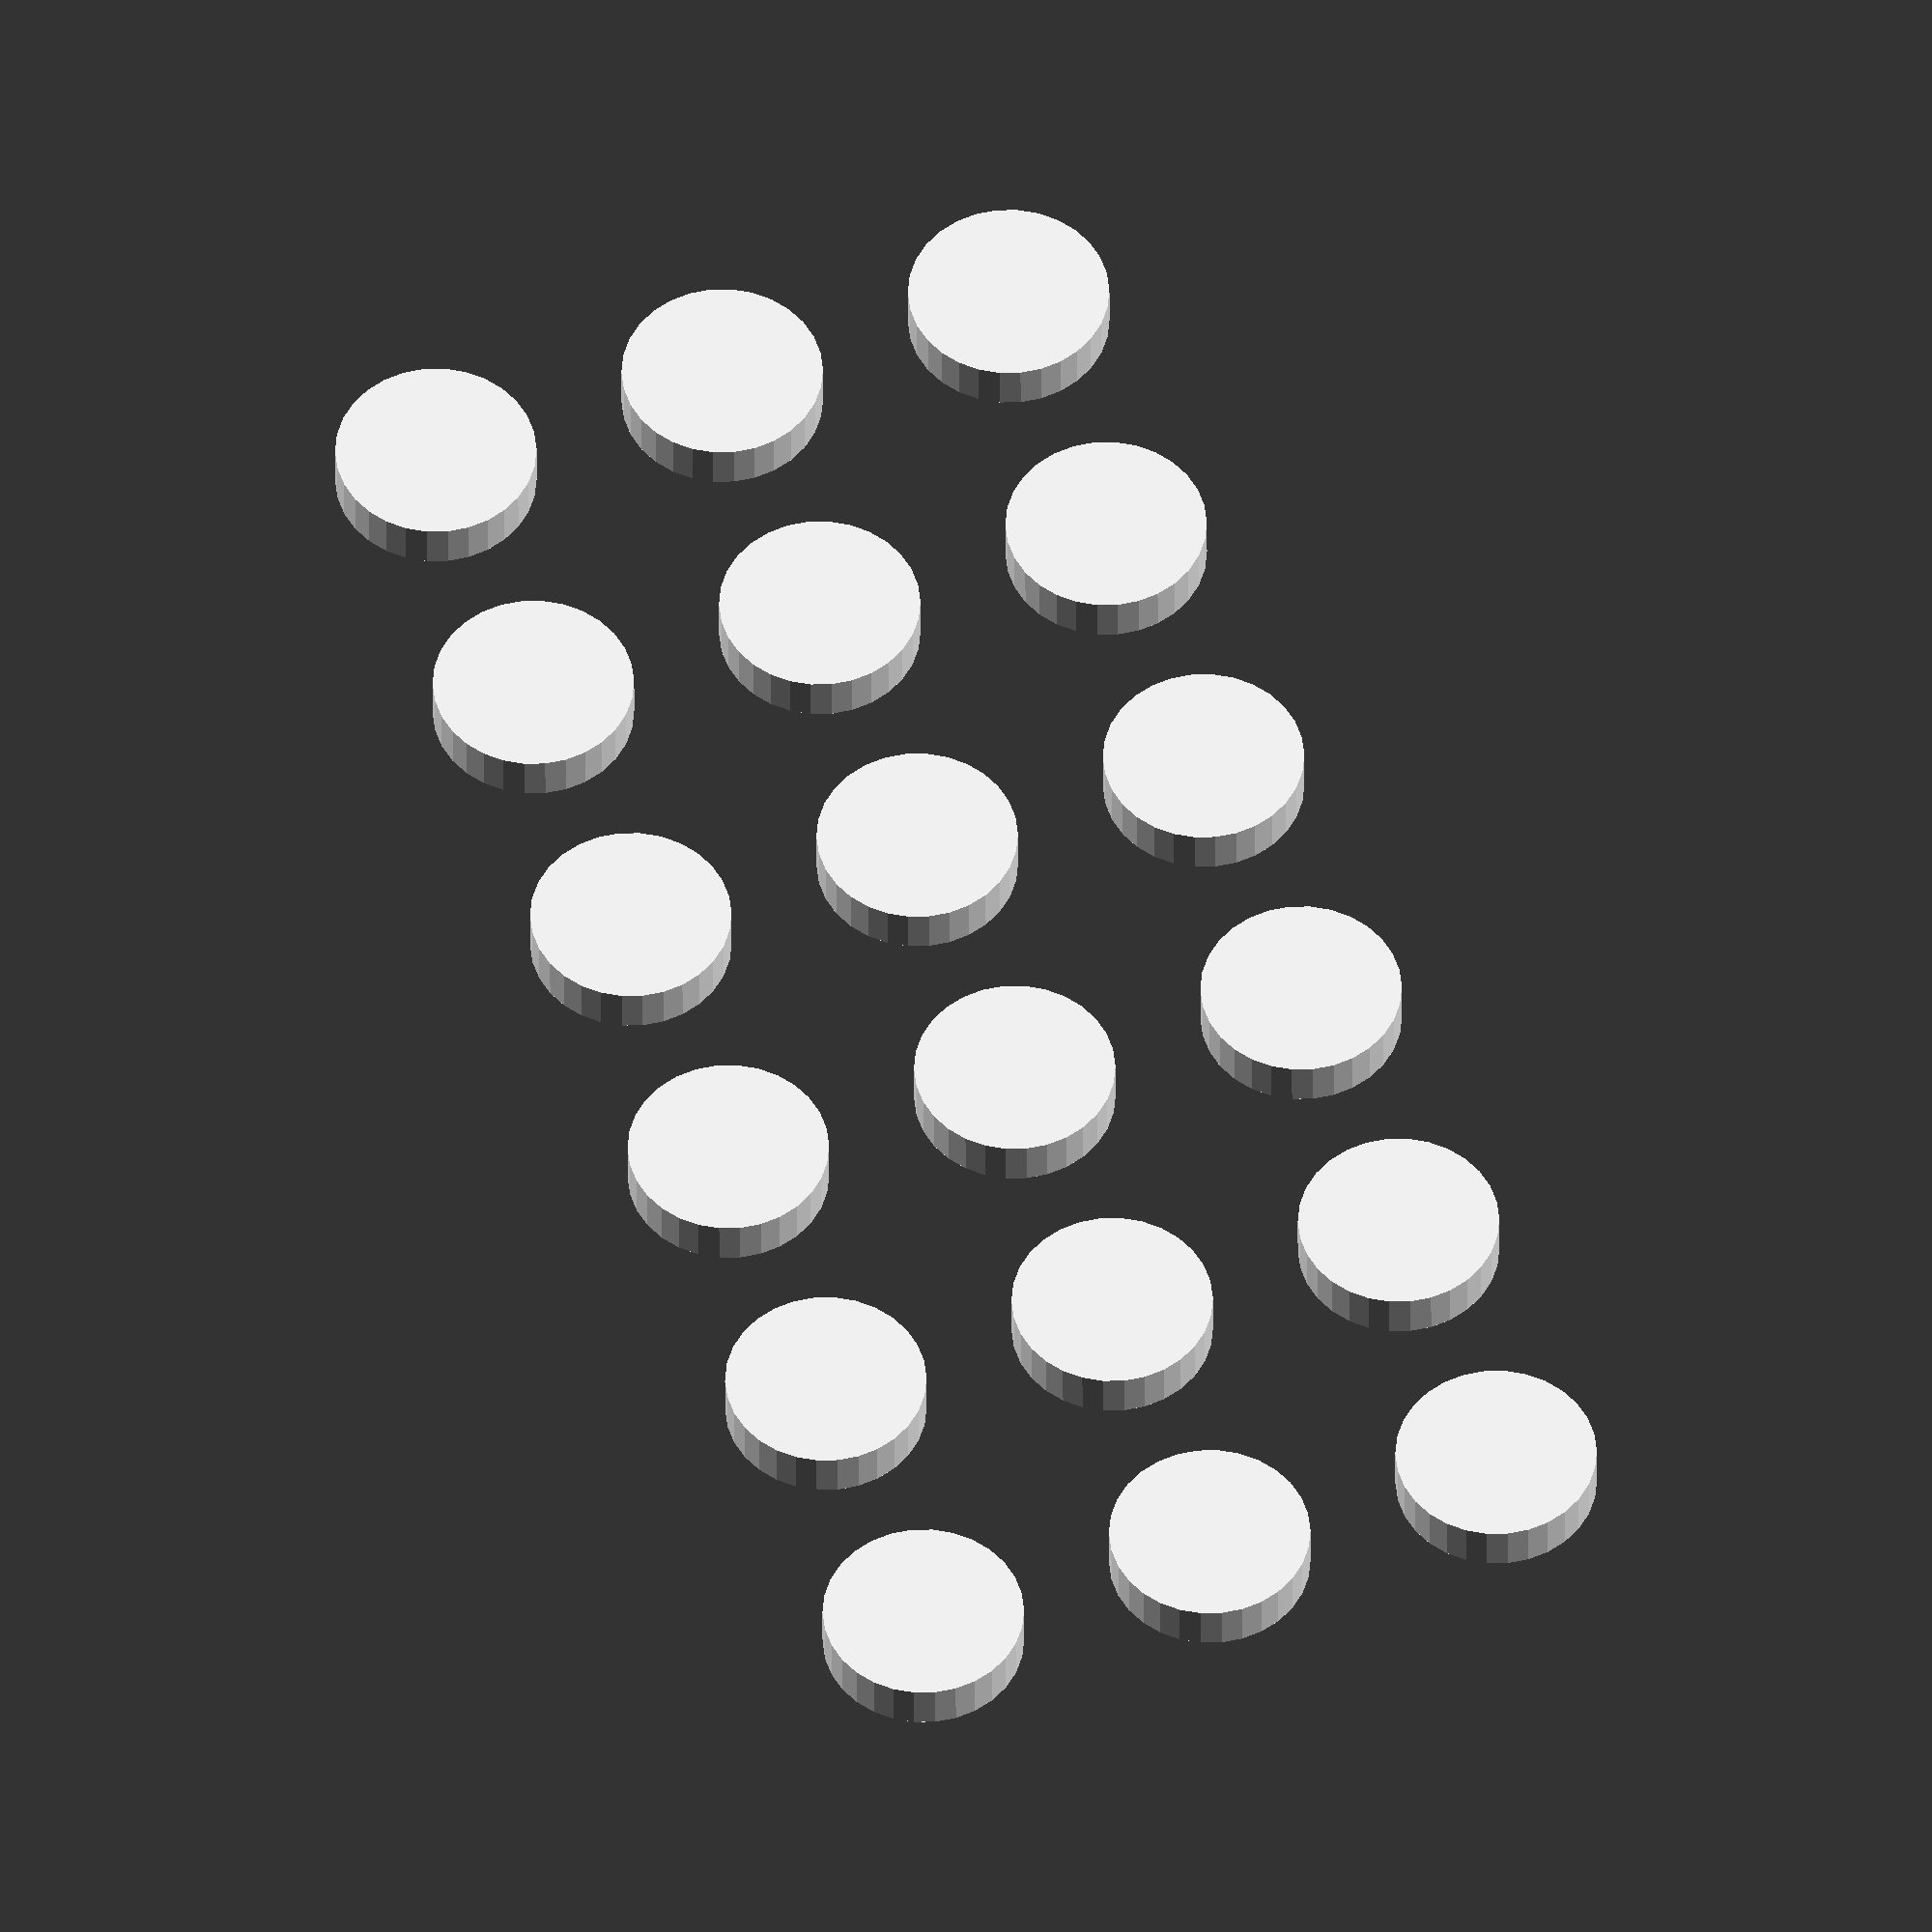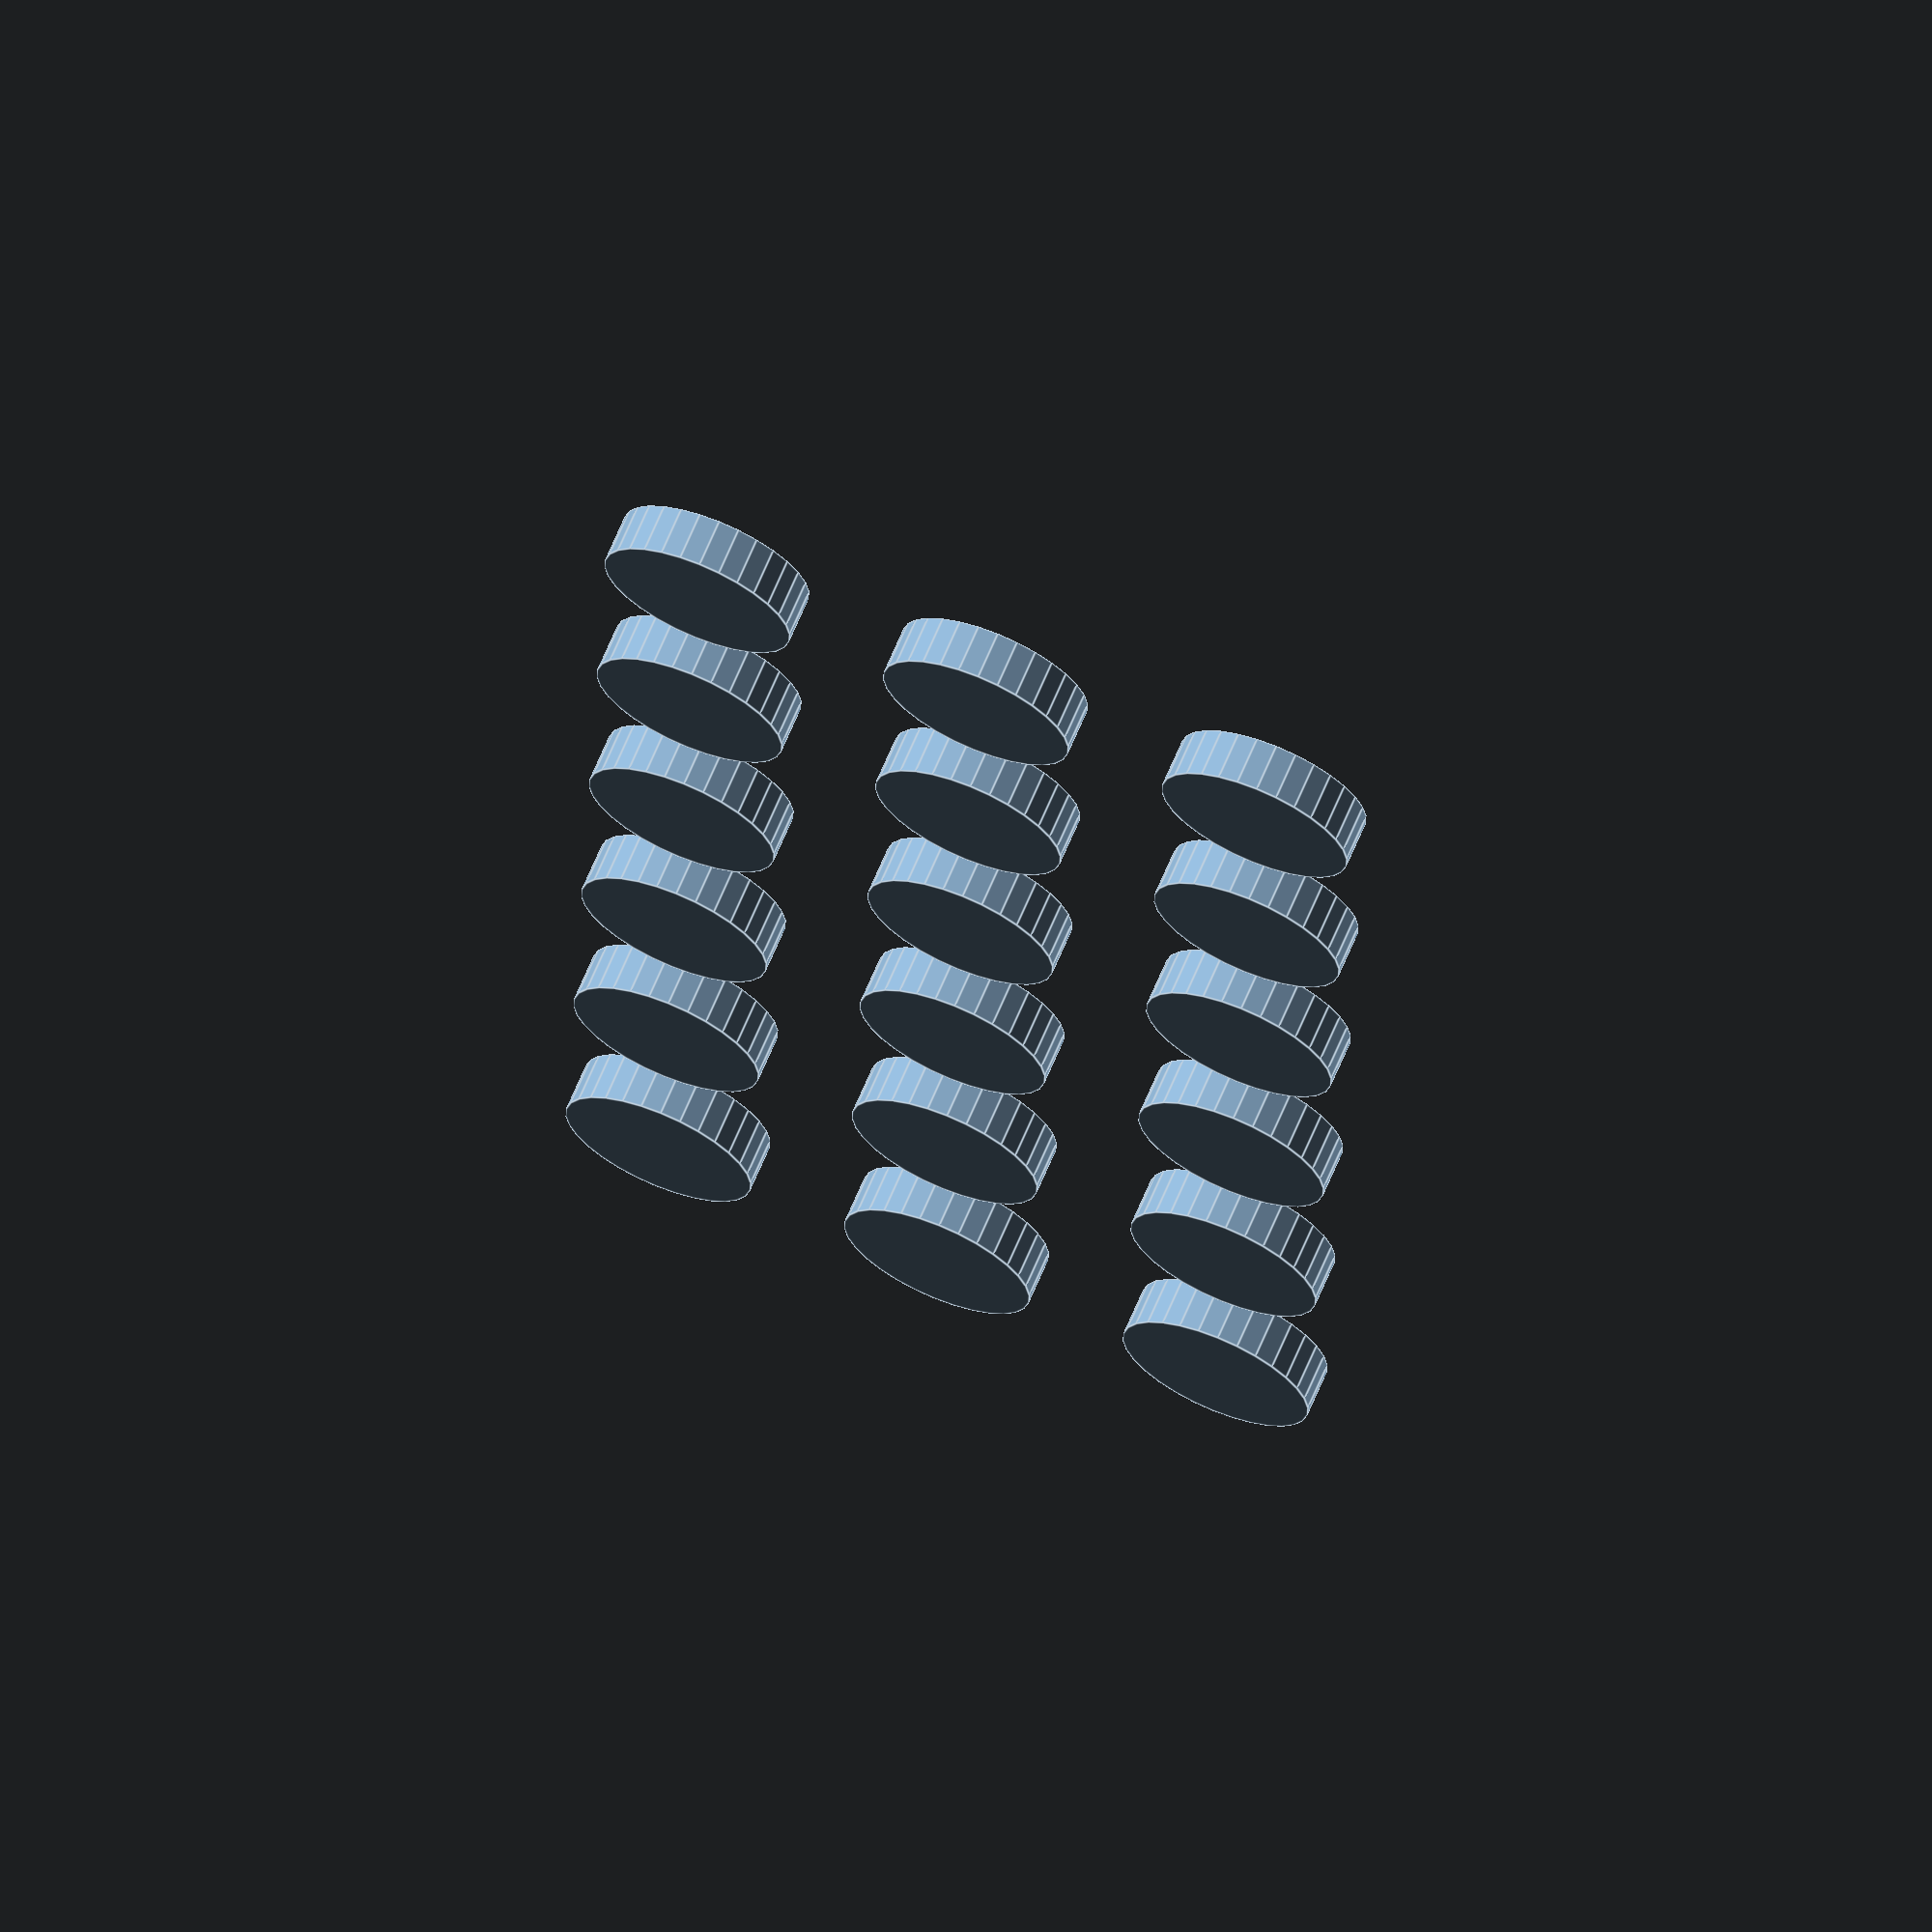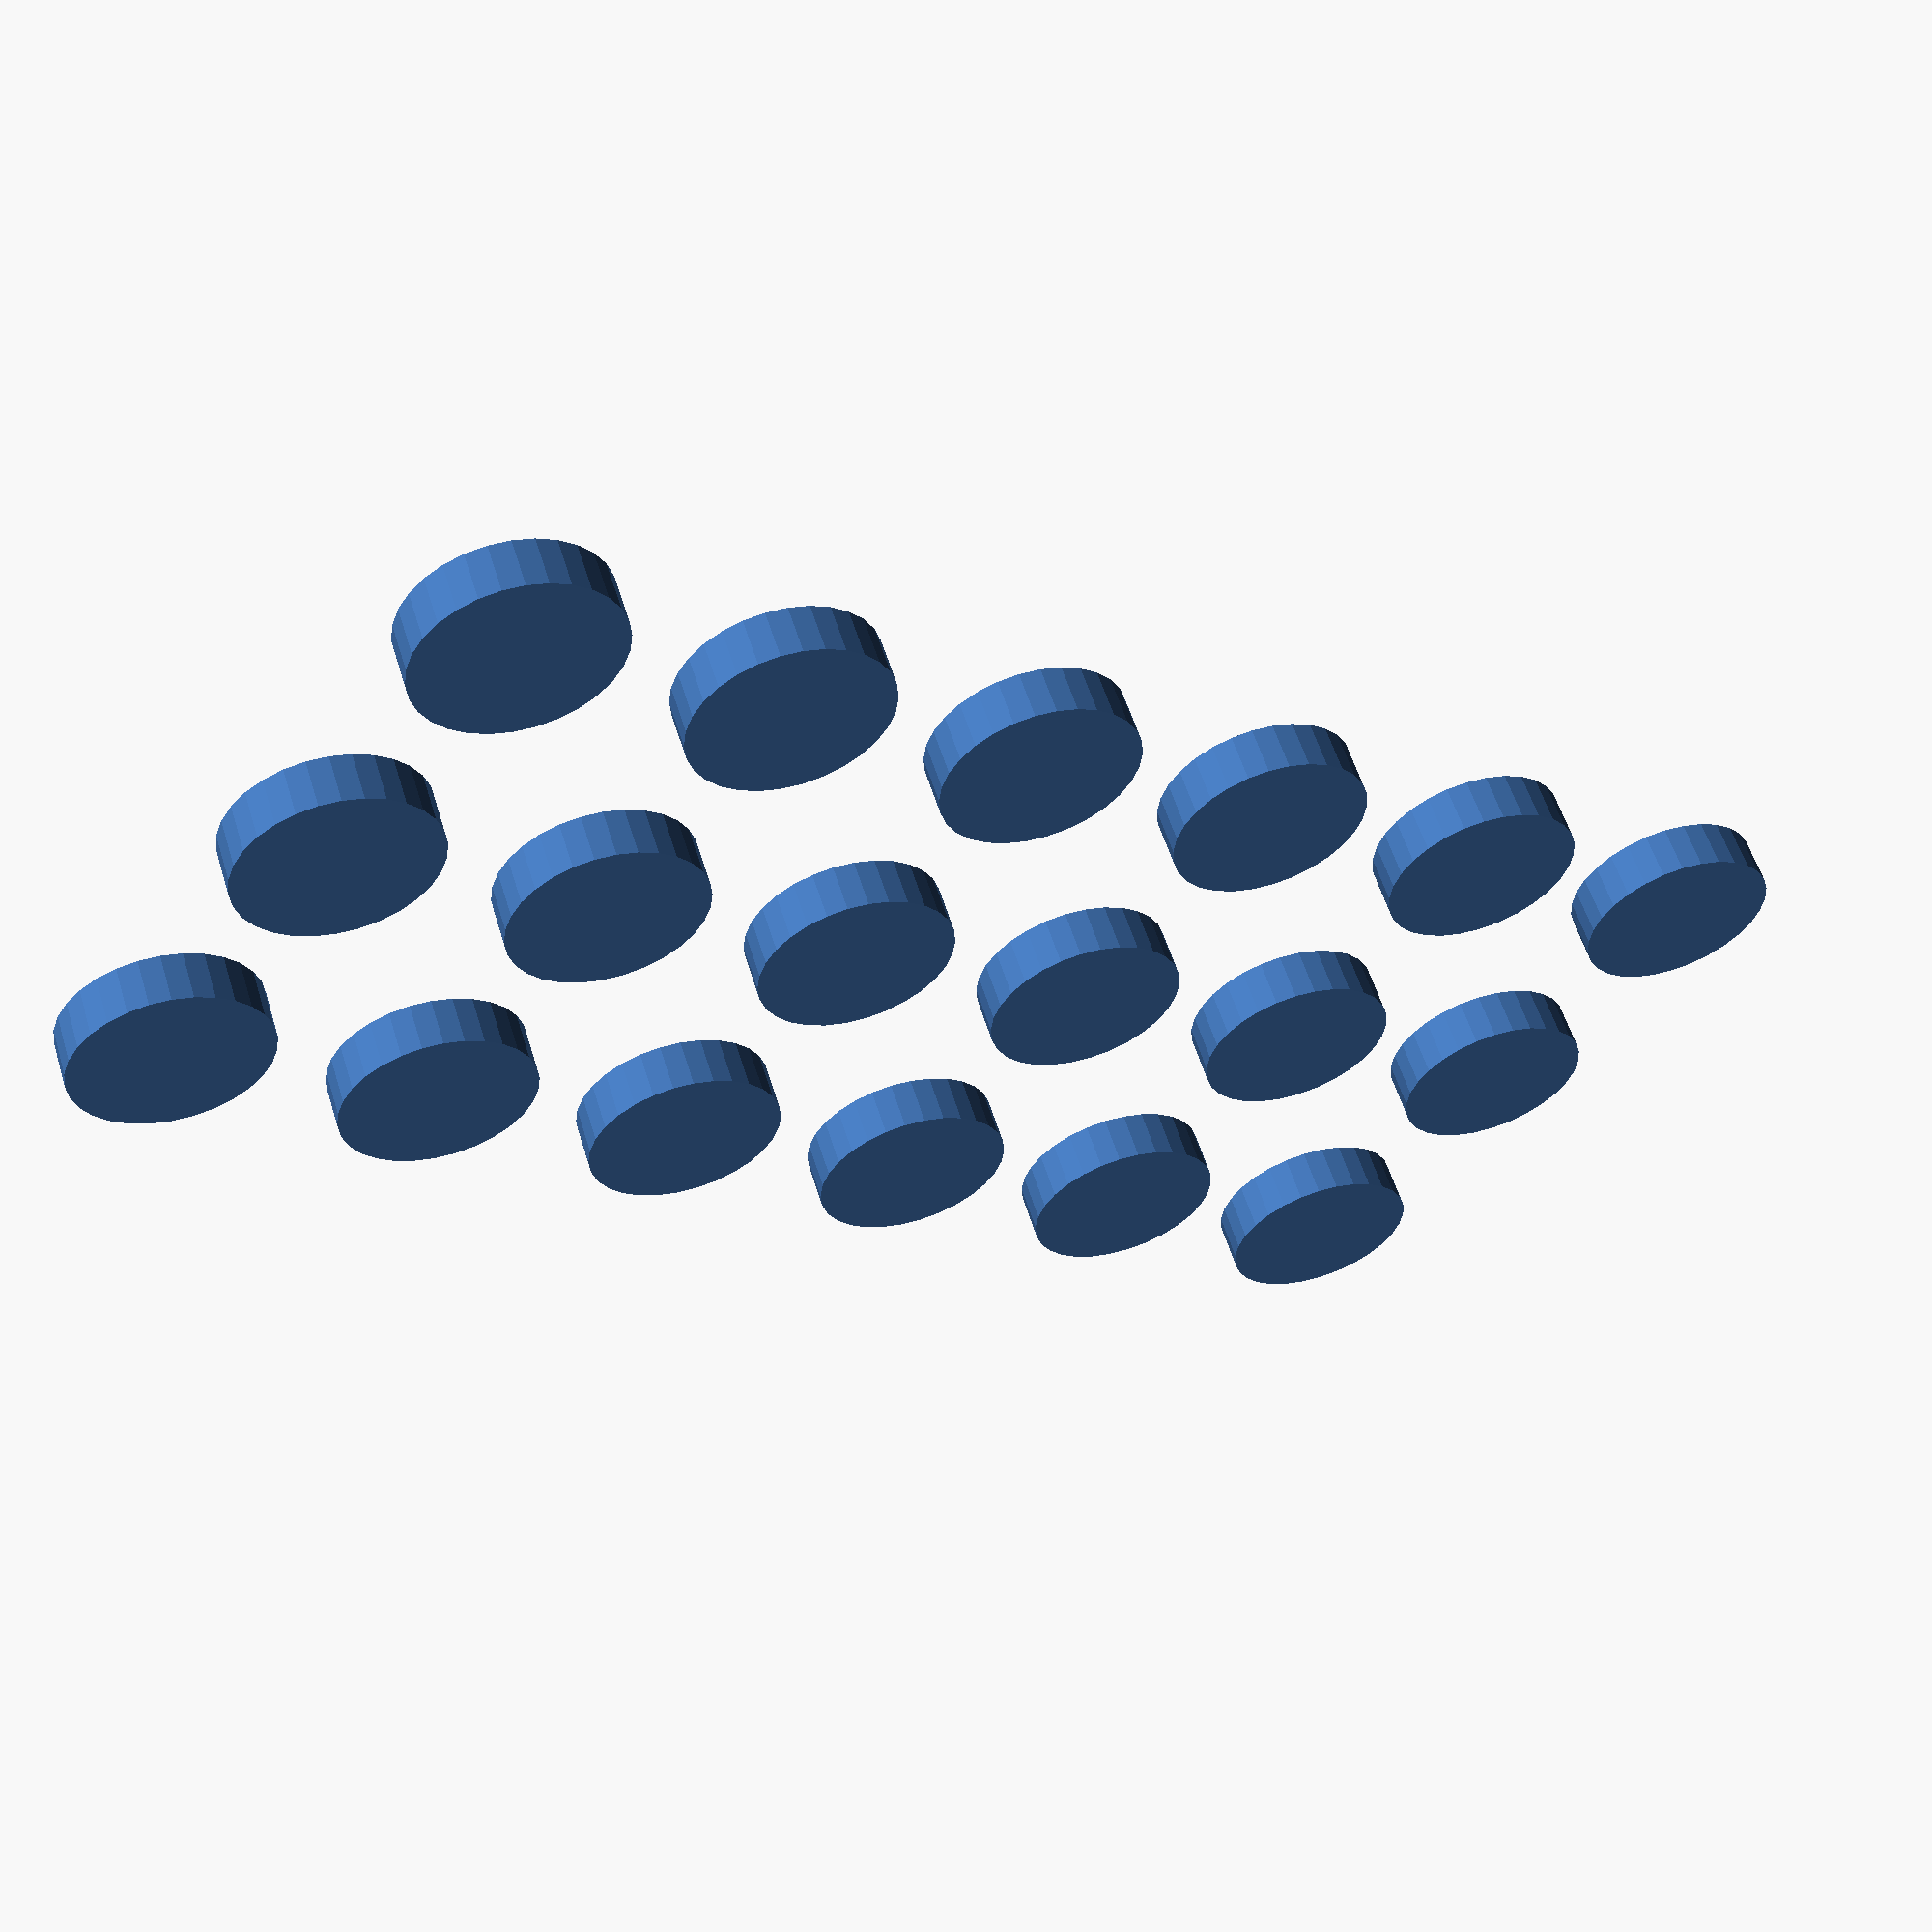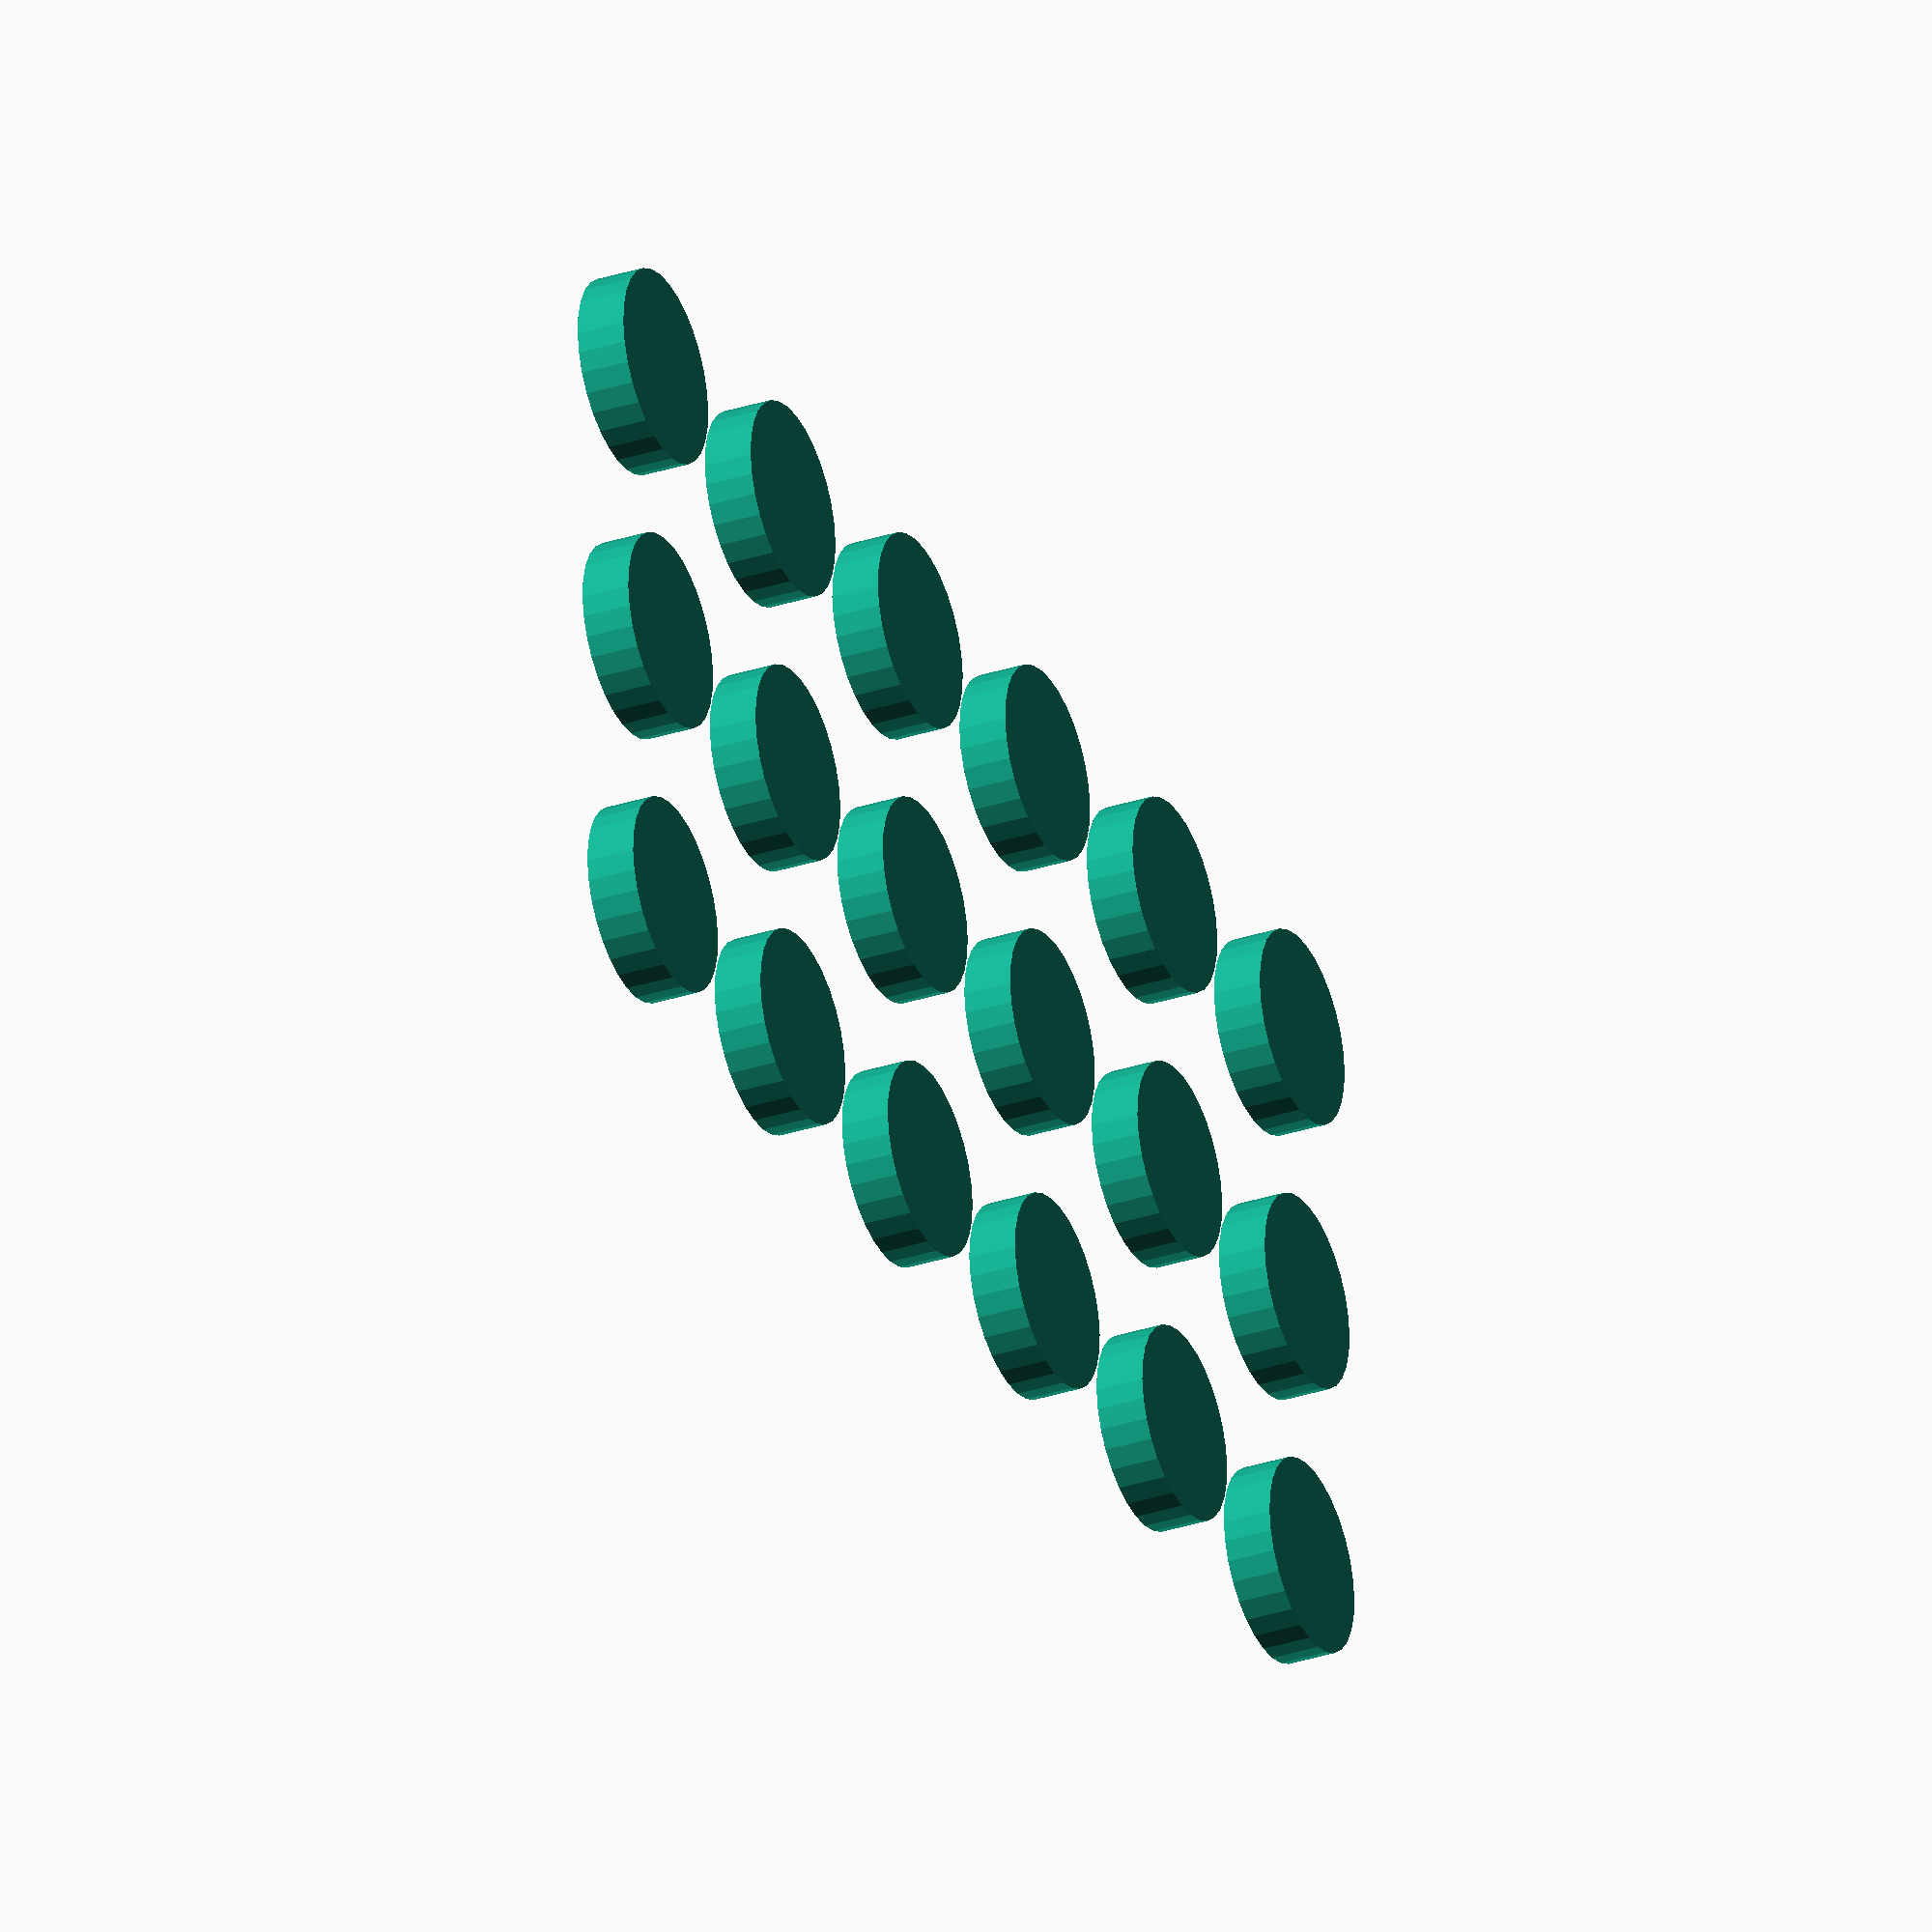
<openscad>
tokenRad = 6;
tokenHt  = 3;

for (i = [ 0 : 5 ] ) {
	for (j = [ 0 : 2 ]) {
		translate([3 * tokenRad * i, 3 * tokenRad * j, 0])
			cylinder(r=tokenRad, h=tokenHt,center=false,$fn=30);
	}
}

</openscad>
<views>
elev=215.8 azim=288.8 roll=359.9 proj=o view=wireframe
elev=291.9 azim=88.4 roll=202.9 proj=o view=edges
elev=123.2 azim=37.9 roll=197.1 proj=p view=solid
elev=211.2 azim=357.8 roll=245.1 proj=o view=wireframe
</views>
